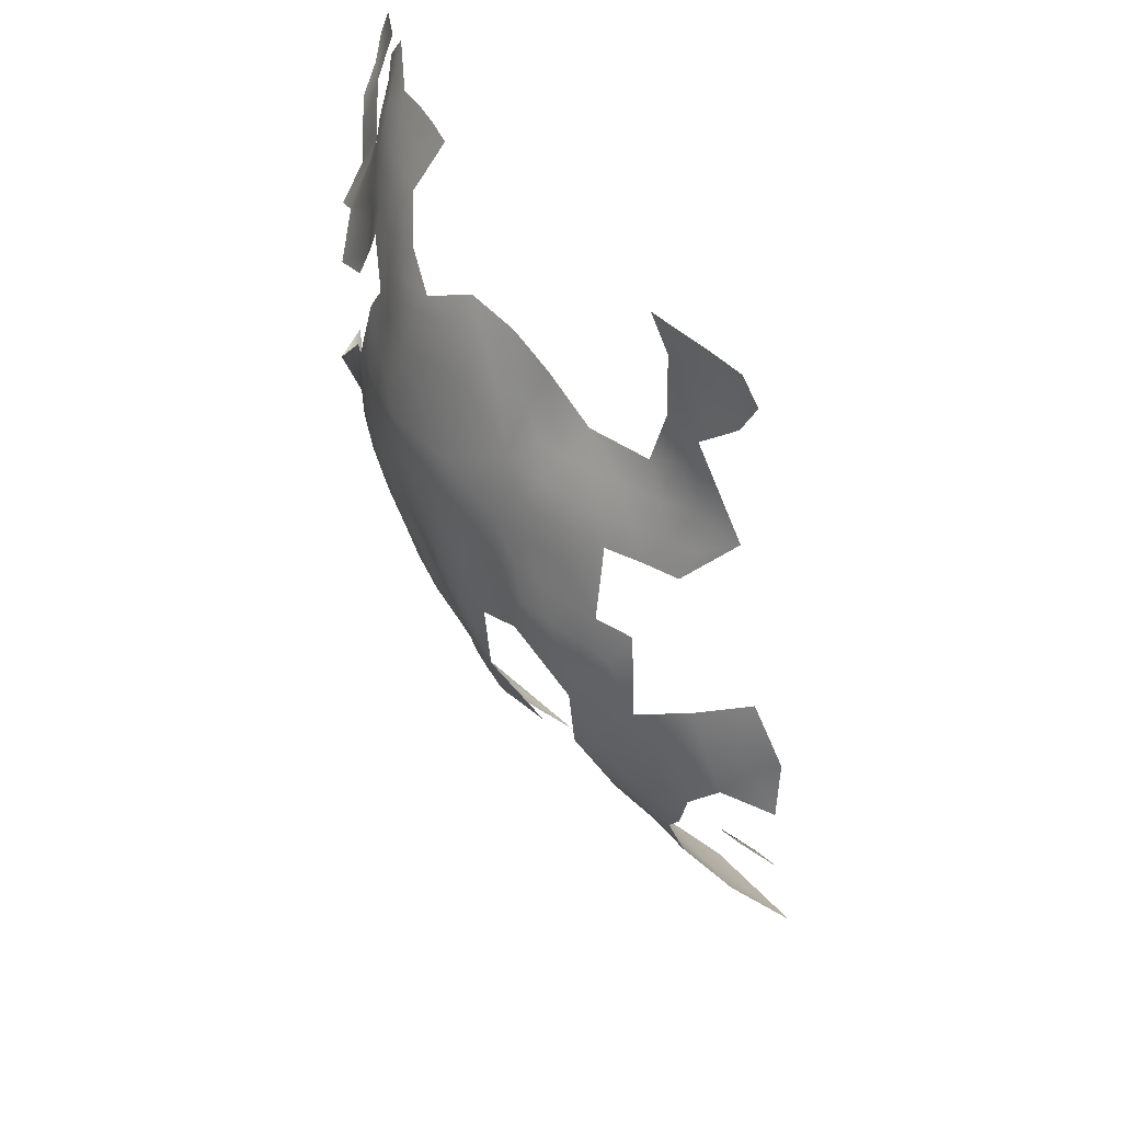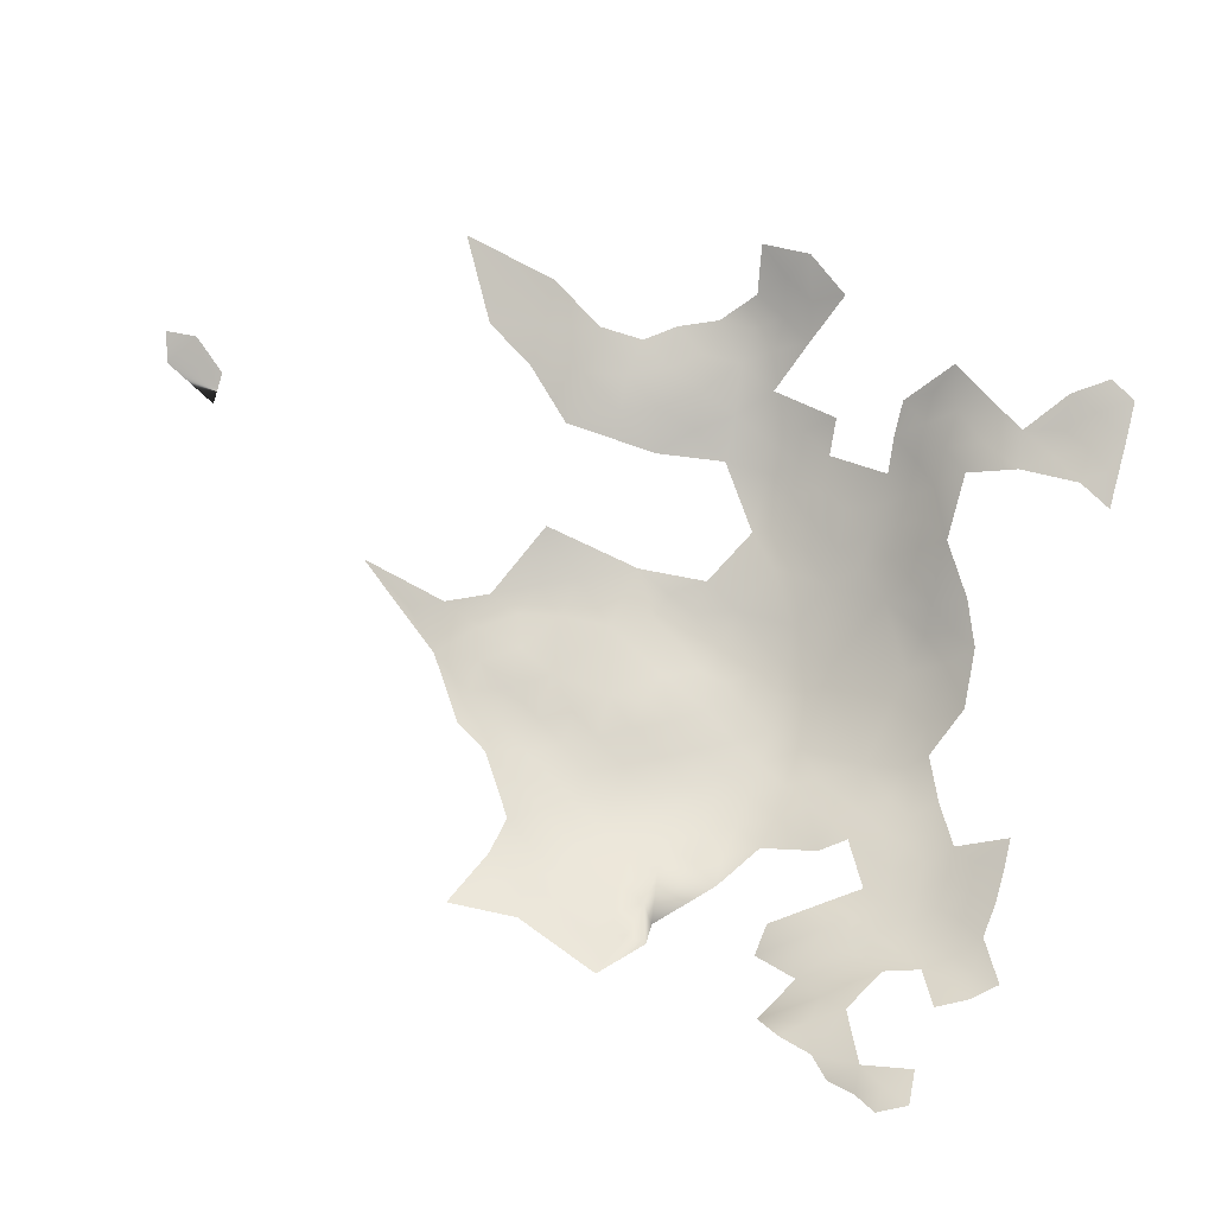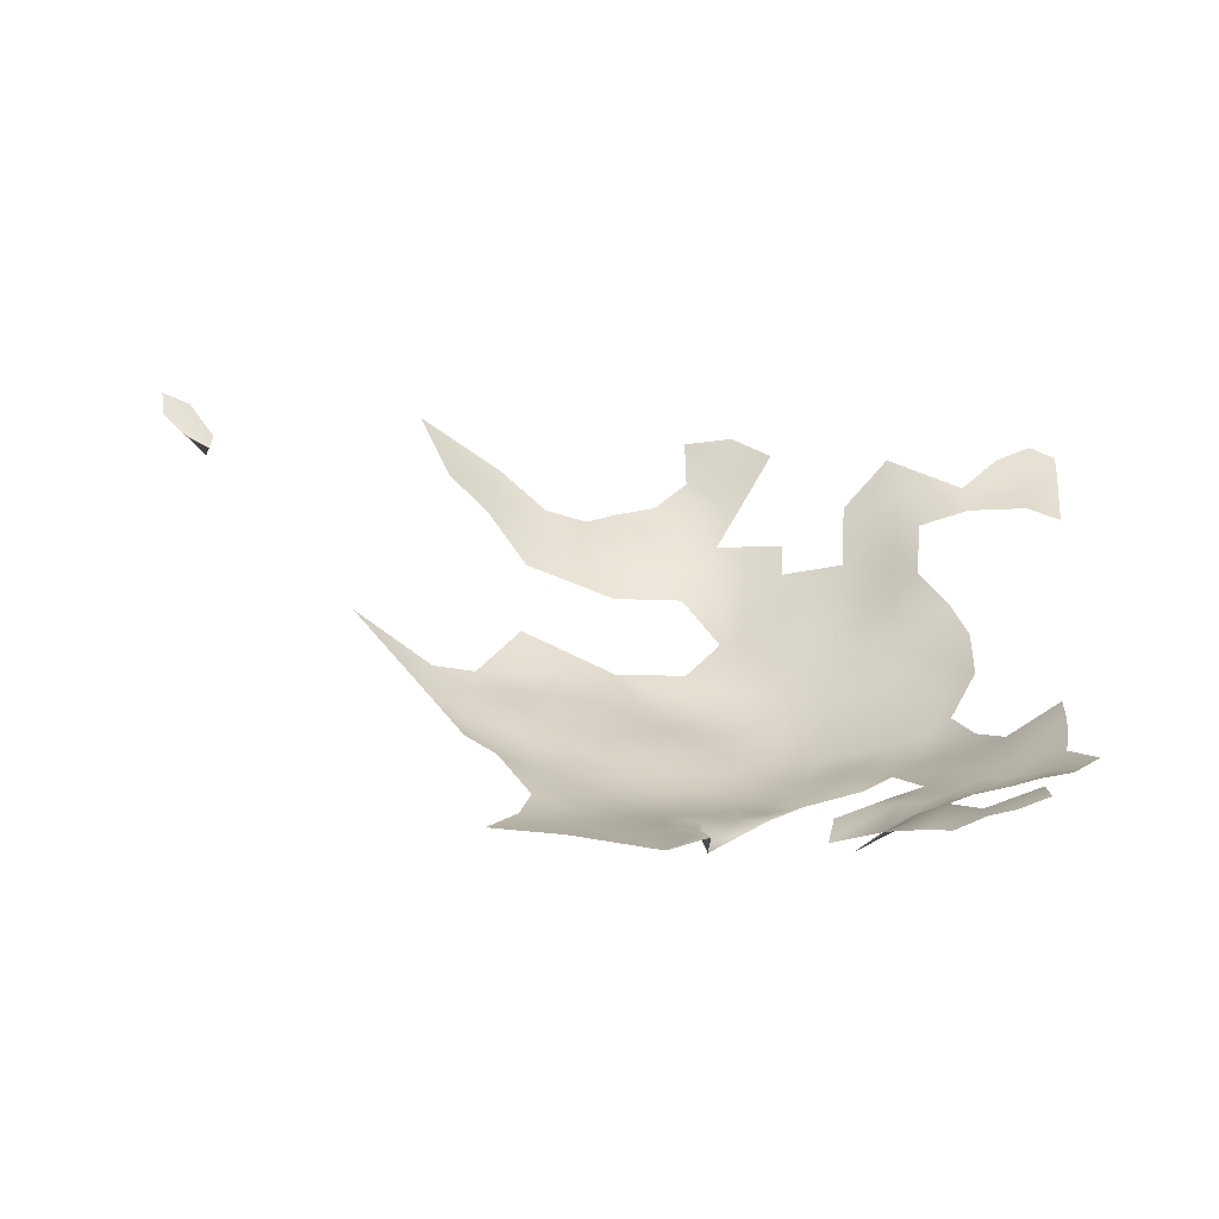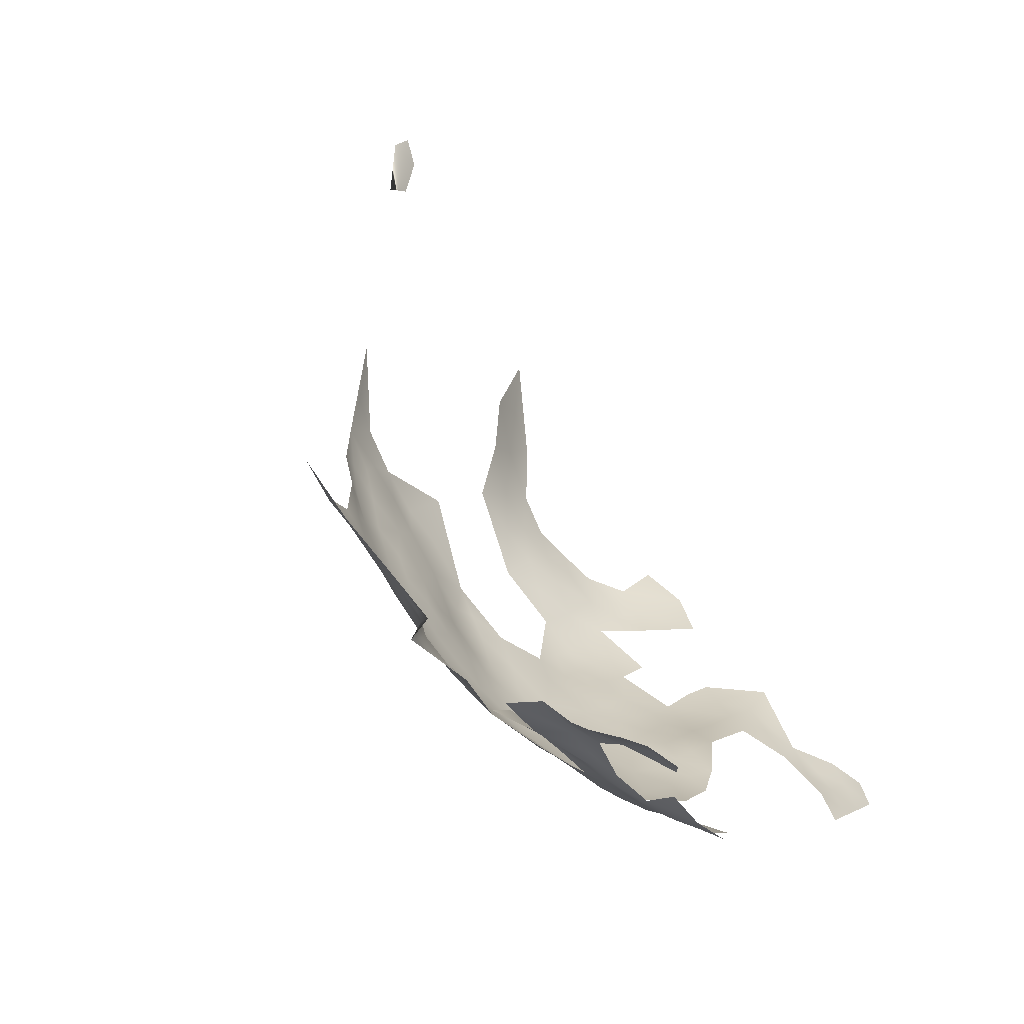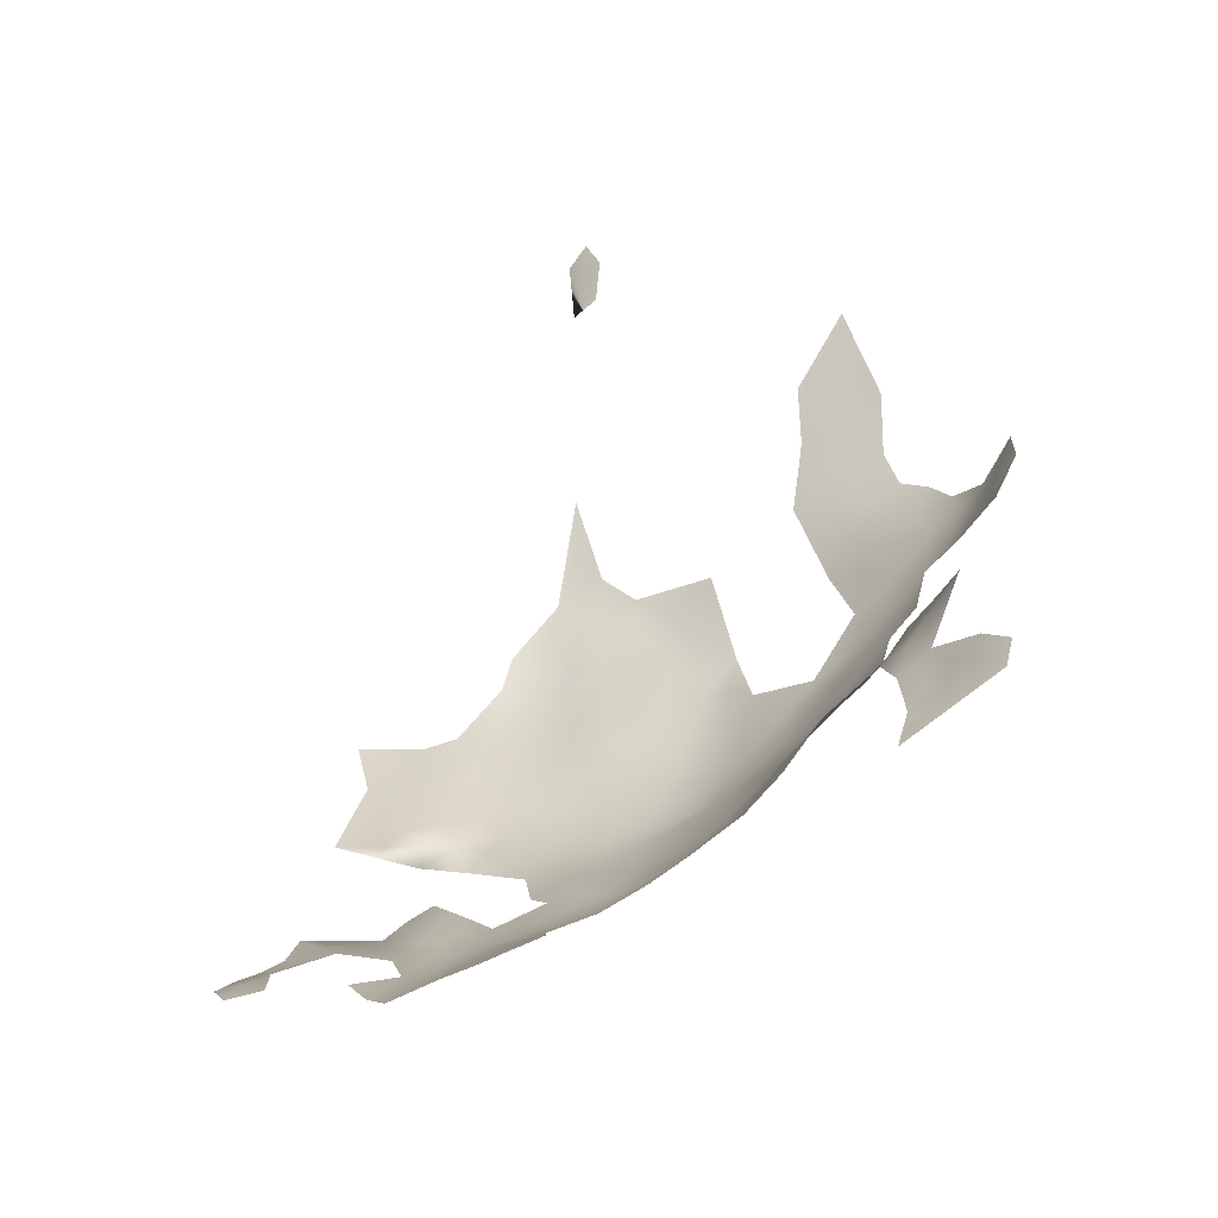
<metadata>
{"format":"obj","ext":"obj","renderer":"f3d","projection":"perspective","resolution":1024,"background":"white","views":[{"elev":-47.3,"azim":-87.4,"up":"+Y"},{"elev":44.6,"azim":-161.5,"up":"+Z"},{"elev":0.0,"azim":-173.4,"up":"+Z"},{"elev":65.3,"azim":-129.7,"up":"+Y"},{"elev":26.9,"azim":-95.2,"up":"+Z"}]}
</metadata>
<code>
v -644.3 815.5 423.4
v -647.9 814.2 424.6
v -650.6 811.6 425.5
v -653.9 809.4 426.4
v -656.4 807.1 428.1
v -657.2 803.8 429.1
v -660 806.1 429.6
v -660 809.8 428.5
v -662.8 808.2 430.5
v -663 811.8 429.2
v -659.9 813.4 427.5
v -663.1 815.4 427.9
v -659.8 817 426.6
v -656.8 811.4 427.1
v -656.7 815 426.2
v -653.7 813.2 425.9
v -654 802 428.3
v -656.8 800.1 429.8
v -656.5 796.6 430.9
v -659.7 798.7 431.6
v -653.6 797.7 429.3
v -659.5 802.5 430.3
v -662.8 804.5 431.6
v -650.4 803.4 427
v -650.4 799.5 428
v -647.4 805 425.6
v -647.9 801.2 426.9
v -649.9 794 429.8
v -650.9 815.3 425
v -665.6 806.8 432.7
v -665.9 810 431.4
v -662.9 819.2 427.3
v -656.3 818.6 425.5
v -655.5 822.1 425.3
v -658.8 820.1 426.4
v -653 824.4 424.7
v -649.3 821.3 422.5
v -656.1 826 425.9
v -652.6 827.5 424.2
v -646.5 826.8 420.9
v -649.7 830 423.3
v -666 817.3 428.6
v -666.2 820.9 428.4
v -668.6 819.3 429.4
v -668.6 815.4 430.7
v -668.8 822.7 428.9
v -671.6 820.9 430.3
v -665.4 824.6 428.4
v -665.3 833 428.2
v -665.8 837.1 427.5
v -662.5 835.2 427
v -662.5 838.3 426.4
v -659.4 832.7 426
v -659.7 836.2 425.5
v -653.8 831.5 423.7
v -656.4 834.4 423.9
v -644.6 799.5 426.6
v -647.5 797.9 427.8
v -669 812 432.4
v -669 808.3 434
v -668.8 804.6 435.5
v -666 813.4 430.1
v -653.9 816.7 425.3
v -654.5 794.4 431.2
v -657.1 793.3 433.1
v -656.1 790 435
v -659.9 789.5 438.2
v -643.8 818.5 421.1
v -641.2 801.1 425.1
v -641.1 797.1 426.2
v -644.8 796 427.4
v -641.7 792.5 428
v -637.5 795.1 426.5
v -637.5 790.9 428.3
v -637 787.4 430.4
v -637.4 784 432.6
v -640.1 786.8 430.8
v -633.6 789.3 429.3
v -633.6 785.5 431.4
v -633.6 782.1 433.6
v -642.6 783.8 434
v -628.9 783.3 432.8
v -630 779.7 435.5
v -636.9 780.1 435.6
v -624.6 781 434.8
v -625.3 777.8 437.4
v -633.8 793.2 427.4
v -633.7 797.2 425.7
v -637.3 799.1 425.1
v -633.6 801.2 424.2
v -637.1 803.1 423.9
v -640.5 805.2 423.7
v -636.5 806.8 423.1
v -633.3 805.1 423.3
v -633.5 809.2 422.7
v -629.9 807.3 422.9
v -637.1 811.4 422.7
v -631 817 419.7
v -630 811.5 422.5
v -629.9 795.4 426.9
v -629.5 791 429.2
v -626 797.9 426.6
v -625.8 793.8 428.7
v -629.8 799.5 425
v -629.6 803.6 423.8
v -626 801.9 424.8
v -626 805.9 423.7
v -622.3 792.9 430.2
v -621.8 796.4 428.8
v -622.1 800.4 426.6
v -622.2 804.3 424.9
v -630.5 787.1 430.6
v -622.3 808.4 423.7
v -618.5 806.6 424.9
v -618.4 802.6 426.3
v -626 810.2 423
v -629.7 816.1 422.2
v -621.1 779.9 436
v -618.2 798.7 428.3
v -614.7 809.2 425.3
v -614.7 804.8 426.5
v -614.5 800.7 428.1
v -614.6 797 429.9
v -610.7 803.2 428
v -610.7 799.1 429.8
v -611.3 807.2 426.9
v -611.1 794.2 432.6
v -606.8 801.7 429.8
v -606.7 797.6 432
v -602.4 800 432.5
v -602.6 796.5 434.2
v -606.6 805.9 429.4
v -602.6 804.4 431.4
v -618.5 811 424
v -620.2 783 434.2
v -624.2 784.6 432.6
v -615.4 786.1 434.4
v -627.4 786.9 431.2
v -623.3 789 431.3
v -622.4 812.7 423.1
v -626.2 814.6 422.5
v -626.6 818.8 422.1
v -629.3 820.9 421.7
v -631.7 821.4 421.8
v -627.4 826.6 420.9
v -624.9 821.9 421.6
v -623.2 817.4 422.6
v -619.8 819.2 422.3
v -619.3 815.3 423
v -615.6 817.5 423
v -618.1 793.8 430.8
v -611.4 811.6 425.4
v -610.7 815.9 423.7
v -615 813.6 424
v -610.5 782.9 438
v -605.5 780.2 442.9
v -616.7 778.5 437.6
v -612.4 819.6 422.7
v -616.6 822.7 422
v -608.3 823.7 422.8
v -597.5 798.3 435.7
v -593.6 795.9 440
v -596.8 792.7 439
v -601.3 789 438.2
v -606.2 785.3 437.8
v -609.6 787.3 435.5
v -605.1 789.4 436.2
v -606.6 793.2 434.6
v -587.9 795.3 445.6
v -570 793.9 463.7
v -564.9 794.2 468.6
v -570.1 791.2 466.1
v -564.1 791.9 471.3
v -567 790.4 470.1
v -666.9 769.2 458
v -666.8 765.8 460.5
v -669.8 767.5 459.2
v -663.3 766.9 459.1
v -670.8 770.9 456.5
v -666.9 762.7 463.3
v -670.8 764.4 461.8
v -667.6 759.7 466.1
v -670.7 760.8 464.6
v -663.4 761.7 464.4
v -663.6 764.4 461.2
v -659.7 768.9 457.8
v -655.2 767 459
v -659 765.4 460.7
v -653.7 769.3 455.9
v -650.5 766.8 456.8
v -650.4 769.7 453
v -647.3 769.4 450.6
v -647.5 766.9 453.9
v -647.5 764.2 457.6
v -644.2 767 451.1
v -644.1 764.5 455.1
v -644.1 769.7 448.1
v -646.9 771.8 447.8
v -643.7 772.2 445.2
v -640.1 769.5 446.5
v -644.2 761.9 458.5
v -640.1 773 443.1
v -646.9 774.4 444.8
v -643.6 774.8 442.6
v -647.3 778.1 441.3
v -640 776.1 439.7
v -647.7 762 460.8
v -650 772.1 450
v -636.2 767.7 446.7
v -636.5 764.7 449.9
v -632.8 765.2 447.9
v -636.5 770.6 444.2
v -632.9 768.1 445
v -636.4 761.9 453.6
v -632.6 762.4 451
v -651.1 764 460.3
v -650.1 776.9 444.7
v -650.1 774.5 447.4
v -653.4 775 450
v -653.1 777.3 446.5
v -649.6 760.7 464.5
v -636.7 773.2 441.5
v -632.9 775 439.3
v -633.1 771.1 442.2
v -629.1 771.5 441.1
v -629.2 768.2 443.9
v -653.1 779.5 443.7
v -657.2 779.6 446
v -656.3 781.9 442.7
v -653.2 781.7 440.6
v -656.4 784.6 439.6
v -659.4 783.8 442.6
v -651.9 784.7 437
v -623.8 766.1 446.6
v -623.8 762.1 450.9
v -628.4 763.3 449.1
v -619.4 764.7 449.3
v -619.1 761.4 453
v -615.4 767.6 446.9
v -614.7 764.1 451.3
v -610.2 766.2 451.2
v -614.8 760.3 454.7
v -610.1 762.8 454.2
v -604.6 770.3 451.1
v -605.1 765.1 455.1
v -605.6 759.9 458.4
v -599.7 768.7 457.6
v -599.9 763.9 460.1
v -599.5 759.3 463.7
v -594.5 768.6 462.7
v -610.8 758.8 456.9
v -614.4 756.2 457.9
v -619.2 754.5 458.8
v -618.3 758.1 456
v -622.8 749.3 467.5
v -623.3 752.2 462.1
v -629.1 750.2 468.1
v -627.3 753.8 460.6
v -630.4 753.2 463.4
v -631 756.1 459.4
v -626.9 756.3 457.4
v -623 757.9 455.6
v -623.7 754.6 458.7
v -626.6 751.6 465.2
v -629.3 765.9 446.2
v -627.8 759.2 453.5
v -595.2 763.2 464.9
v -589.6 762.6 470.4
v -634.5 753.5 465.6
v -601.1 793 436.2
f 15 33 63
f 29 3 16
f 46 44 47
f 16 4 14
f 21 64 19
f 8 7 9
f 15 16 14
f 4 5 14
f 8 10 11
f 52 54 51
f 59 62 31
f 34 33 35
f 63 29 16
f 63 16 15
f 9 7 23
f 9 23 30
f 59 45 62
f 2 3 29
f 12 32 13
f 43 44 46
f 31 9 30
f 2 68 1
f 12 11 10
f 12 13 11
f 18 22 6
f 18 6 17
f 27 24 26
f 43 42 44
f 20 22 18
f 15 11 13
f 7 22 23
f 7 6 22
f 11 15 14
f 48 43 46
f 32 42 43
f 32 12 42
f 8 11 14
f 8 14 5
f 33 13 35
f 33 15 13
f 7 8 5
f 7 5 6
f 51 54 53
f 18 19 20
f 45 44 42
f 64 65 19
f 9 10 8
f 27 58 25
f 39 40 36
f 94 96 105
f 57 69 70
f 3 4 16
f 25 24 27
f 57 71 58
f 27 57 58
f 70 71 57
f 70 72 71
f 192 191 208
f 148 149 147
f 38 36 34
f 38 39 36
f 78 112 79
f 50 52 51
f 28 64 21
f 31 62 10
f 31 10 9
f 146 142 143
f 146 143 145
f 206 222 202
f 218 203 198
f 233 230 231
f 176 178 185
f 227 217 220
f 89 91 90
f 200 212 209
f 21 19 18
f 231 229 232
f 98 99 95
f 213 209 212
f 72 70 73
f 98 95 97
f 106 105 107
f 199 198 203
f 199 197 198
f 92 93 91
f 140 113 116
f 49 50 51
f 202 199 204
f 204 199 203
f 90 88 89
f 196 201 194
f 87 74 73
f 219 218 208
f 107 105 96
f 159 158 150
f 41 40 39
f 37 34 36
f 208 218 198
f 208 198 192
f 79 75 78
f 79 76 75
f 25 17 24
f 217 203 218
f 94 95 96
f 94 93 95
f 203 205 204
f 203 217 205
f 29 68 2
f 193 191 192
f 222 224 212
f 94 91 93
f 94 90 91
f 32 35 13
f 206 202 204
f 96 95 99
f 148 150 149
f 74 72 73
f 261 258 260
f 109 151 108
f 142 147 141
f 28 21 25
f 28 25 58
f 107 113 111
f 259 260 258
f 12 10 62
f 107 116 113
f 117 99 98
f 195 193 192
f 114 111 113
f 77 75 76
f 223 224 222
f 193 194 190
f 199 200 197
f 196 194 193
f 192 198 197
f 192 197 195
f 106 107 111
f 115 110 111
f 115 111 114
f 202 200 199
f 224 213 212
f 175 178 176
f 31 60 59
f 31 30 60
f 265 213 226
f 265 211 213
f 119 110 115
f 138 139 136
f 21 17 25
f 21 18 17
f 101 112 78
f 42 12 62
f 42 62 45
f 121 115 114
f 122 123 119
f 152 126 120
f 106 104 105
f 106 102 104
f 227 220 228
f 227 228 229
f 100 87 88
f 238 242 254
f 179 175 177
f 88 87 73
f 88 73 89
f 81 77 76
f 110 106 111
f 211 210 209
f 211 209 213
f 141 140 116
f 229 231 230
f 229 230 227
f 104 88 90
f 101 100 103
f 126 124 121
f 126 121 120
f 100 102 103
f 89 70 69
f 89 73 70
f 190 191 193
f 190 189 191
f 80 76 79
f 97 95 93
f 177 176 181
f 177 175 176
f 100 88 104
f 100 104 102
f 109 110 119
f 134 140 149
f 195 196 193
f 124 128 125
f 187 188 186
f 180 185 184
f 180 176 185
f 39 55 41
f 256 258 263
f 215 214 210
f 215 210 211
f 202 222 212
f 202 212 200
f 122 124 125
f 122 121 124
f 140 147 149
f 140 141 147
f 182 180 184
f 56 53 54
f 110 102 106
f 78 75 74
f 78 74 87
f 220 217 218
f 220 218 219
f 148 159 150
f 120 114 134
f 120 121 114
f 61 60 30
f 223 225 224
f 117 142 141
f 80 84 76
f 183 180 182
f 263 261 262
f 263 258 261
f 122 119 115
f 122 115 121
f 154 153 152
f 190 194 216
f 129 125 128
f 125 123 122
f 69 91 89
f 69 92 91
f 120 154 152
f 120 134 154
f 207 216 194
f 207 194 201
f 134 113 140
f 134 114 113
f 154 149 150
f 154 134 149
f 181 180 183
f 181 176 180
f 81 76 84
f 101 78 87
f 101 87 100
f 127 125 129
f 221 216 207
f 132 128 124
f 105 90 94
f 105 104 90
f 129 168 127
f 37 63 33
f 37 33 34
f 165 155 166
f 236 211 265
f 254 252 253
f 80 82 83
f 85 86 83
f 266 262 261
f 215 211 236
f 112 138 82
f 85 83 82
f 119 151 109
f 119 123 151
f 132 124 126
f 109 108 103
f 188 185 178
f 188 178 186
f 240 241 243
f 86 85 118
f 109 102 110
f 109 103 102
f 141 99 117
f 141 116 99
f 153 150 158
f 153 154 150
f 96 116 107
f 96 99 116
f 85 135 118
f 85 136 135
f 101 138 112
f 136 82 138
f 136 85 82
f 161 131 130
f 37 29 63
f 240 242 238
f 240 238 237
f 127 123 125
f 242 252 254
f 242 251 252
f 133 128 132
f 131 168 129
f 240 237 239
f 234 236 265
f 234 235 236
f 270 164 167
f 117 143 142
f 117 144 143
f 237 235 234
f 237 238 235
f 243 242 240
f 243 251 242
f 262 253 263
f 262 254 253
f 79 112 82
f 79 82 80
f 228 232 229
f 103 108 139
f 144 117 98
f 234 265 226
f 164 270 163
f 37 68 29
f 165 167 164
f 167 165 166
f 28 58 71
f 226 213 224
f 226 224 225
f 130 131 129
f 37 36 40
f 48 32 43
f 20 19 65
f 266 236 235
f 266 215 236
f 187 189 190
f 187 190 216
f 45 47 44
f 161 270 131
f 189 187 186
f 241 240 239
f 49 51 53
f 262 238 254
f 157 118 135
f 255 264 256
f 255 257 264
f 38 34 35
f 256 263 253
f 257 259 264
f 57 27 26
f 161 163 270
f 161 162 163
f 17 6 5
f 20 23 22
f 264 258 256
f 264 259 258
f 130 128 133
f 130 129 128
f 101 103 139
f 101 139 138
f 147 142 146
f 257 269 259
f 262 266 235
f 262 235 238
f 188 184 185
f 270 168 131
f 270 167 168
f 155 137 166
f 66 65 64
f 67 65 66
f 219 208 191
f 245 248 246
f 243 245 246
f 243 246 251
f 144 145 143
f 55 53 56
f 195 197 200
f 227 205 217
f 241 245 243
f 241 244 245
f 92 97 93
f 186 178 175
f 247 248 245
f 232 67 231
f 61 30 23
f 228 220 219
f 77 74 75
f 206 204 205
f 55 39 38
f 148 147 146
f 210 200 209
f 137 157 135
f 266 261 260
f 231 66 233
f 231 67 66
f 38 53 55
f 156 155 165
f 206 223 222
f 160 158 159
f 269 260 259
f 69 57 26
f 69 26 92
f 151 139 108
f 1 3 2
f 24 17 5
f 24 5 4
f 155 157 137
f 166 168 167
f 250 248 247
f 139 135 136
f 230 205 227
f 267 249 248
f 267 248 250
f 195 200 210
f 189 219 191
f 221 207 201
f 249 246 248
f 160 153 158
f 127 151 123
f 247 245 244
f 181 179 177
f 83 84 80
f 152 132 126
f 86 223 83
f 86 225 223
f 77 72 74
f 173 174 171
f 188 187 216
f 86 118 157
f 234 239 237
f 266 214 215
f 161 130 133
f 234 226 225
f 127 168 166
f 137 135 139
f 172 171 174
f 137 139 151
f 156 165 164
f 268 267 250
f 221 188 216
f 171 172 170
f 169 163 162
f 127 137 151
f 127 166 137
f 244 241 239
f 268 249 267
f 156 157 155
f 169 162 161
f 146 159 148
f 145 159 146
f 72 28 71
f 233 205 230
f 28 66 64
f 81 72 77
f 223 84 83
f 206 84 223
f 206 81 84
f 205 81 206
f 28 233 66
f 233 81 205
f 81 28 72
f 28 81 233

</code>
